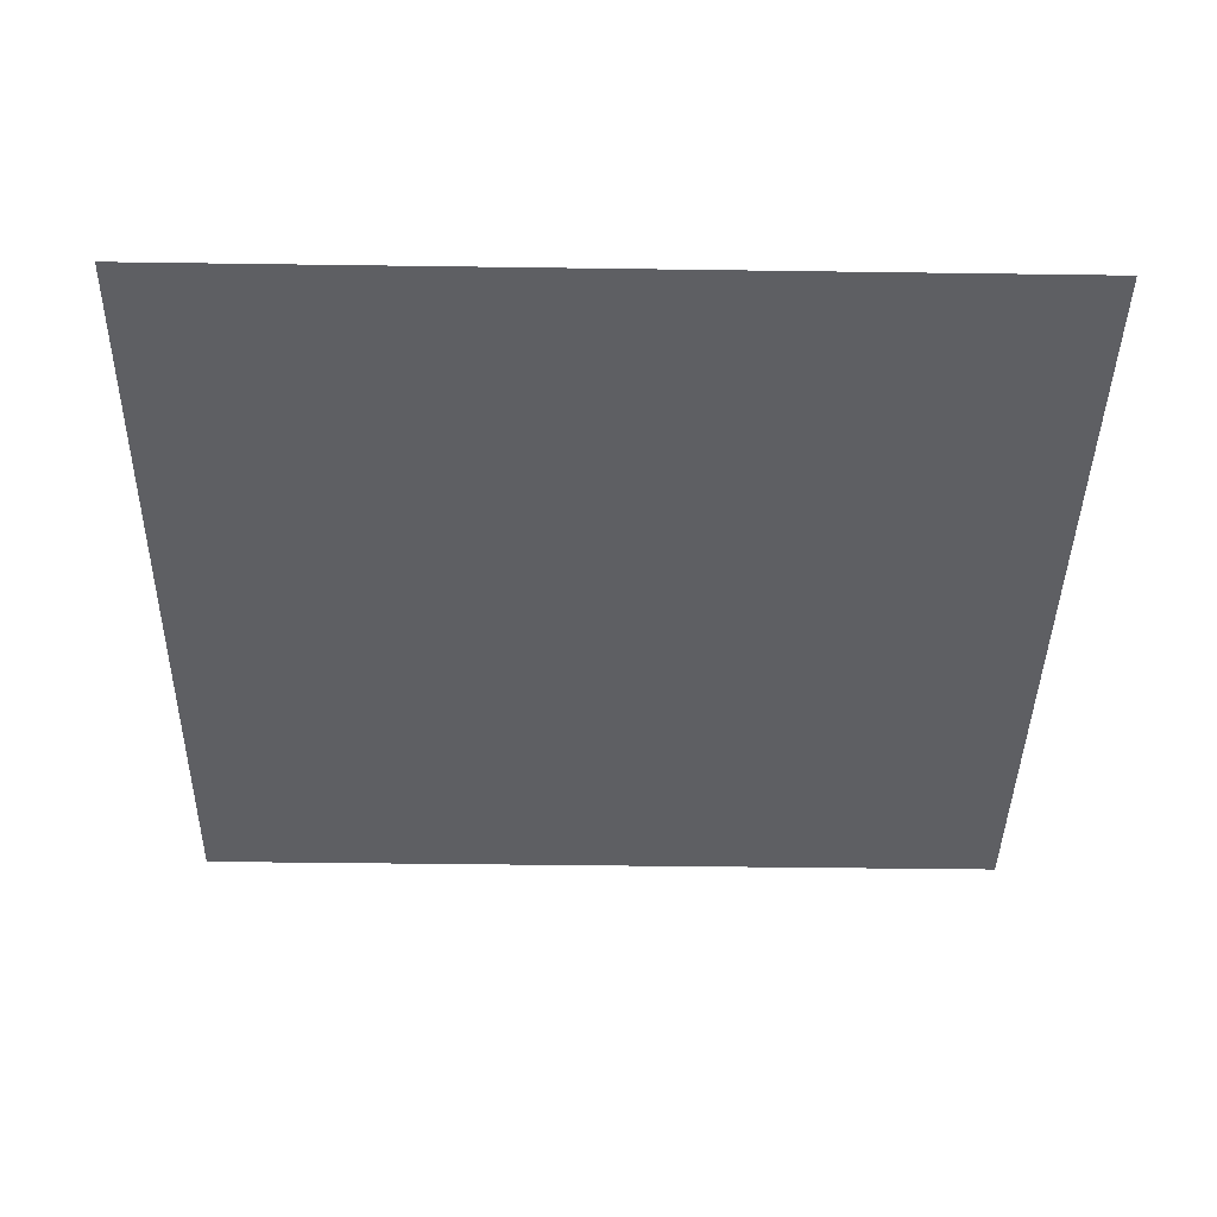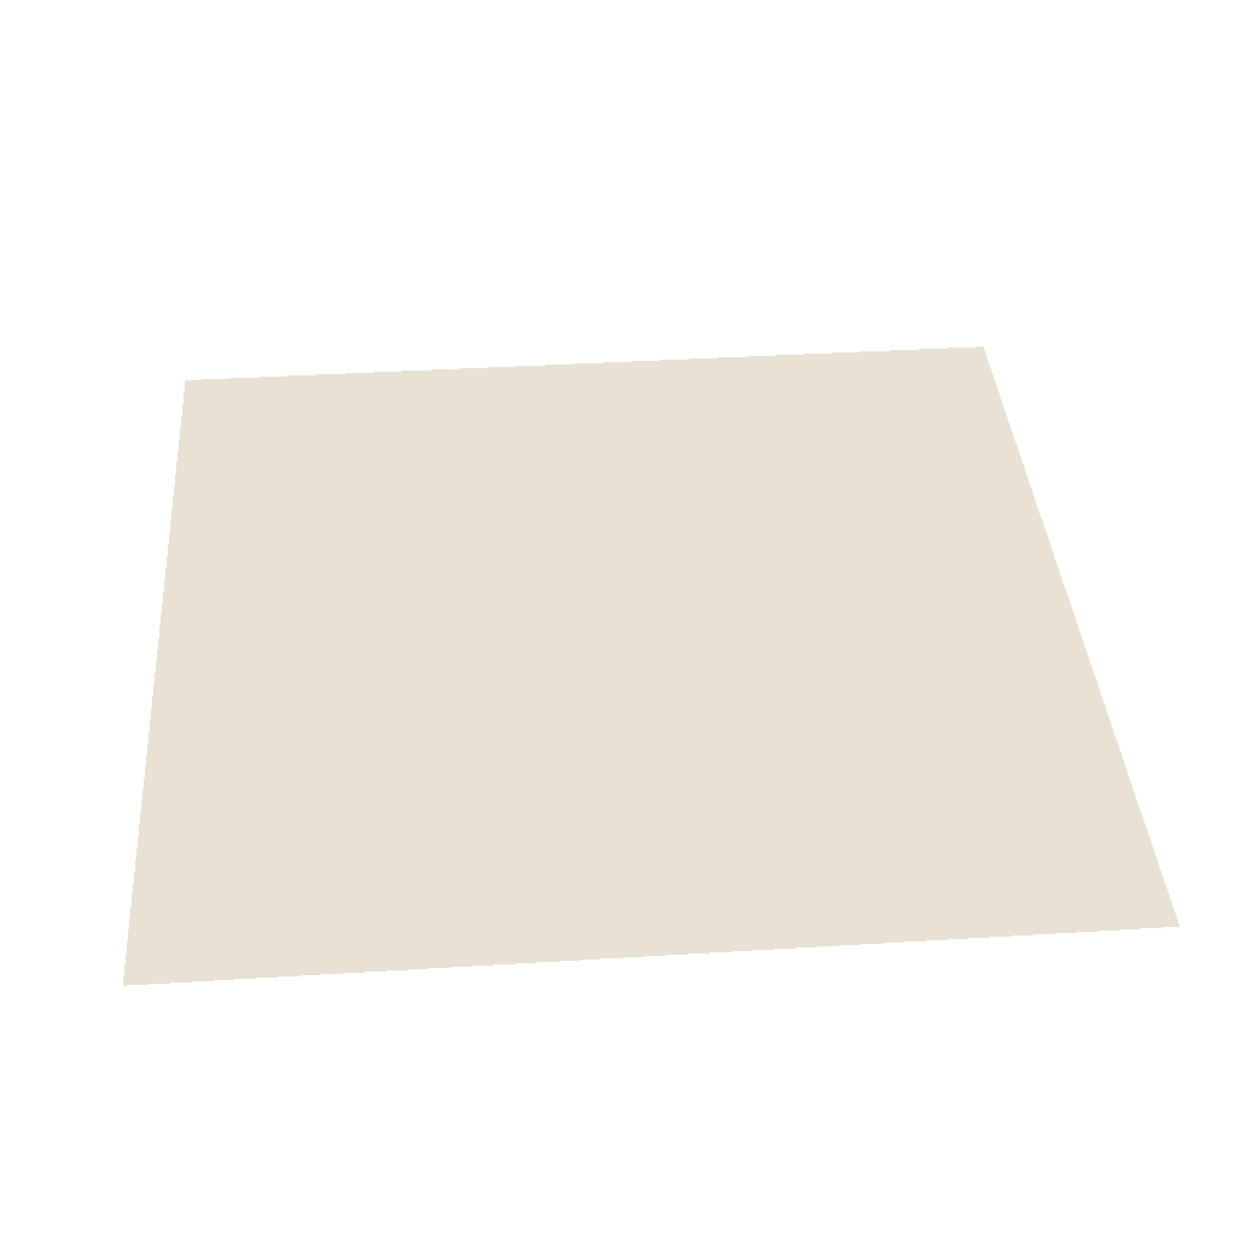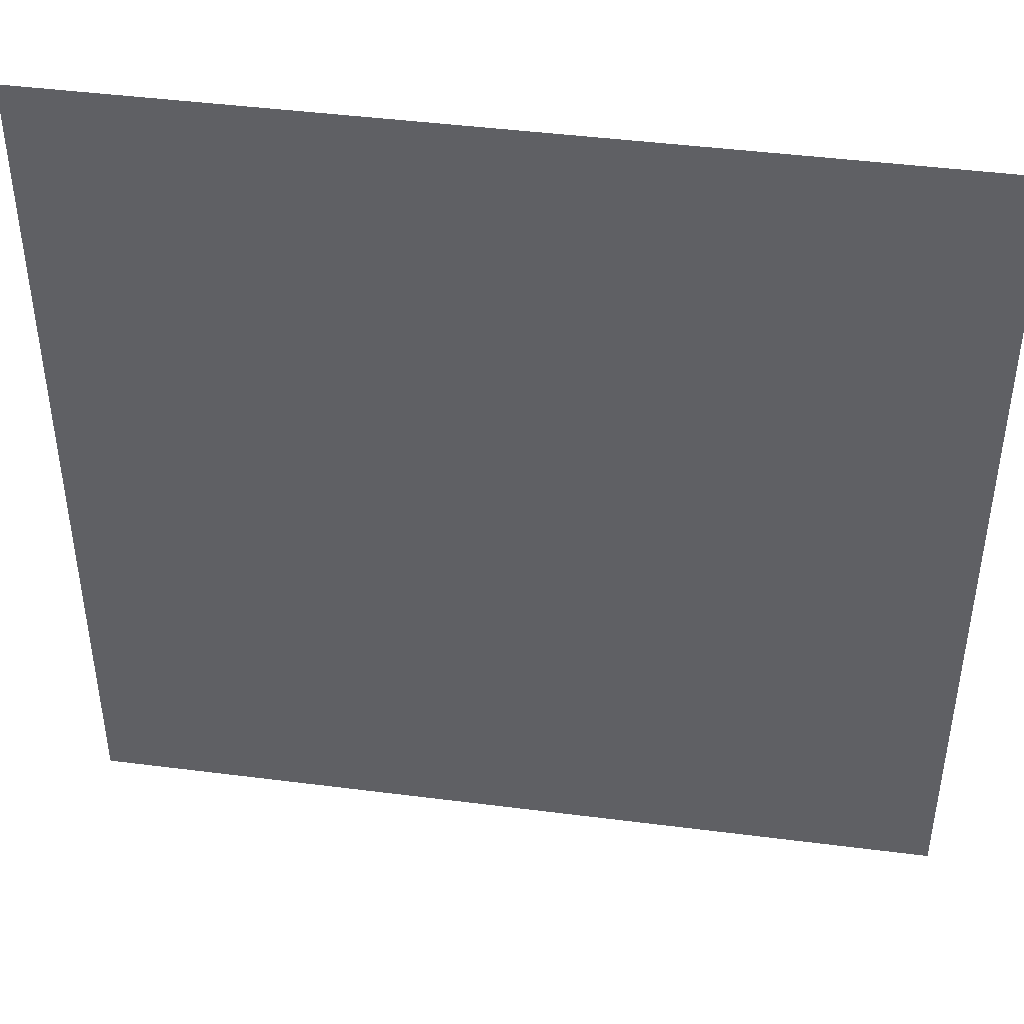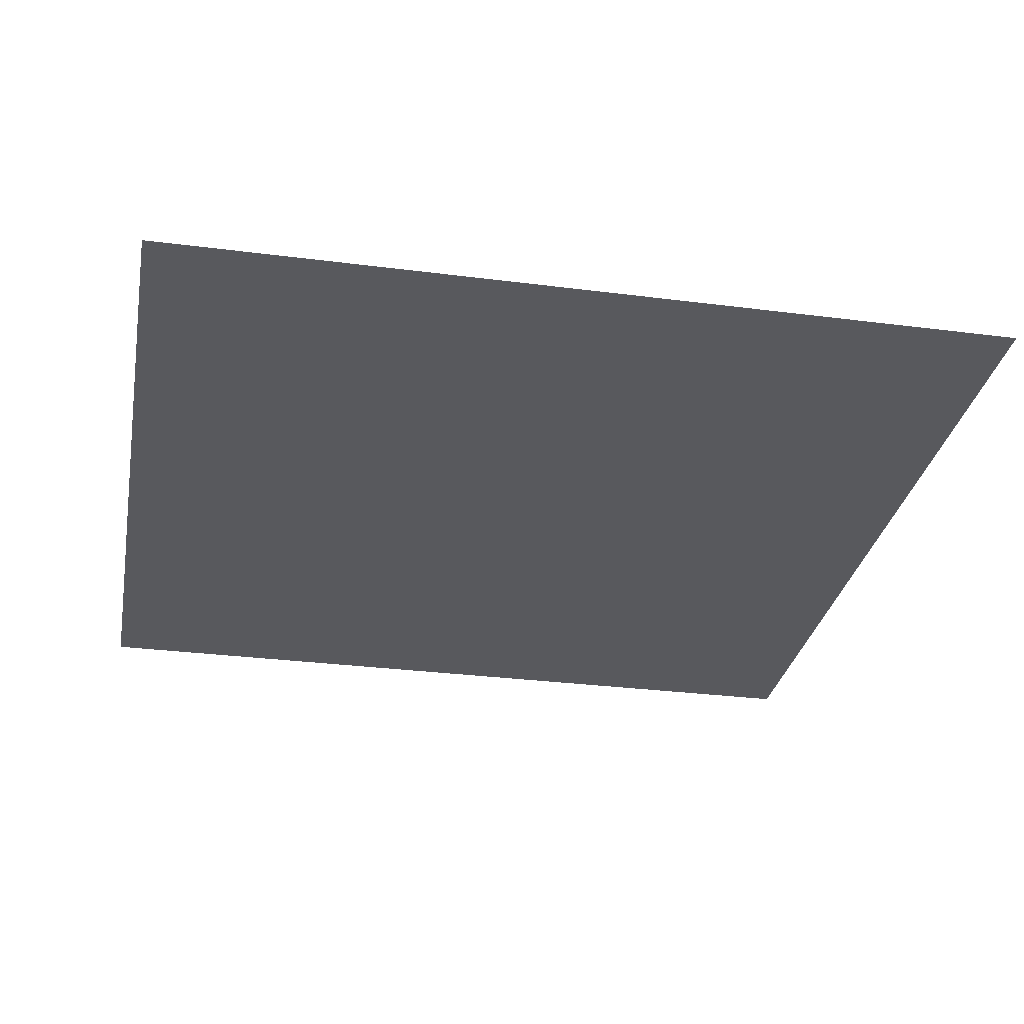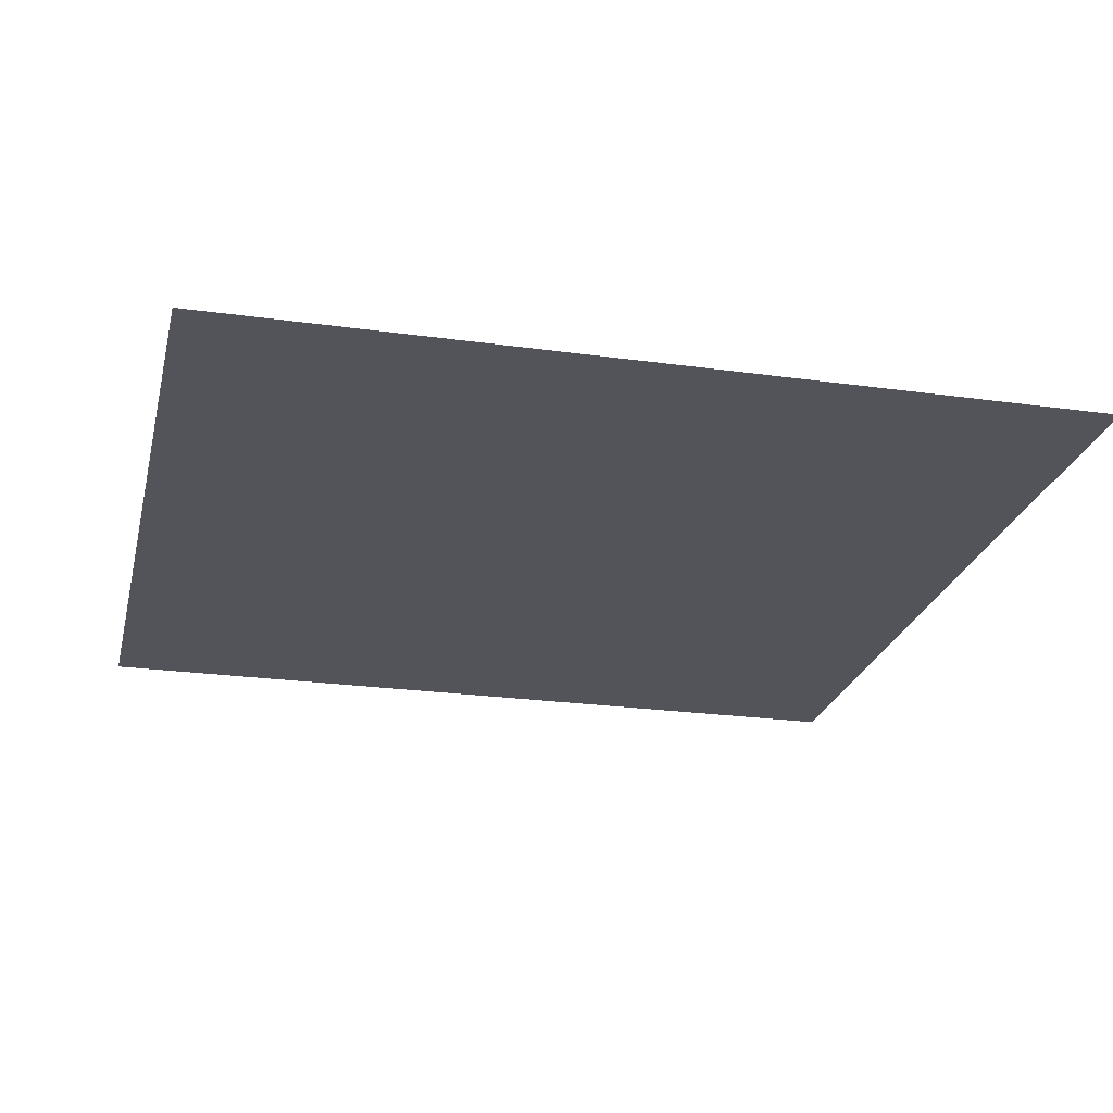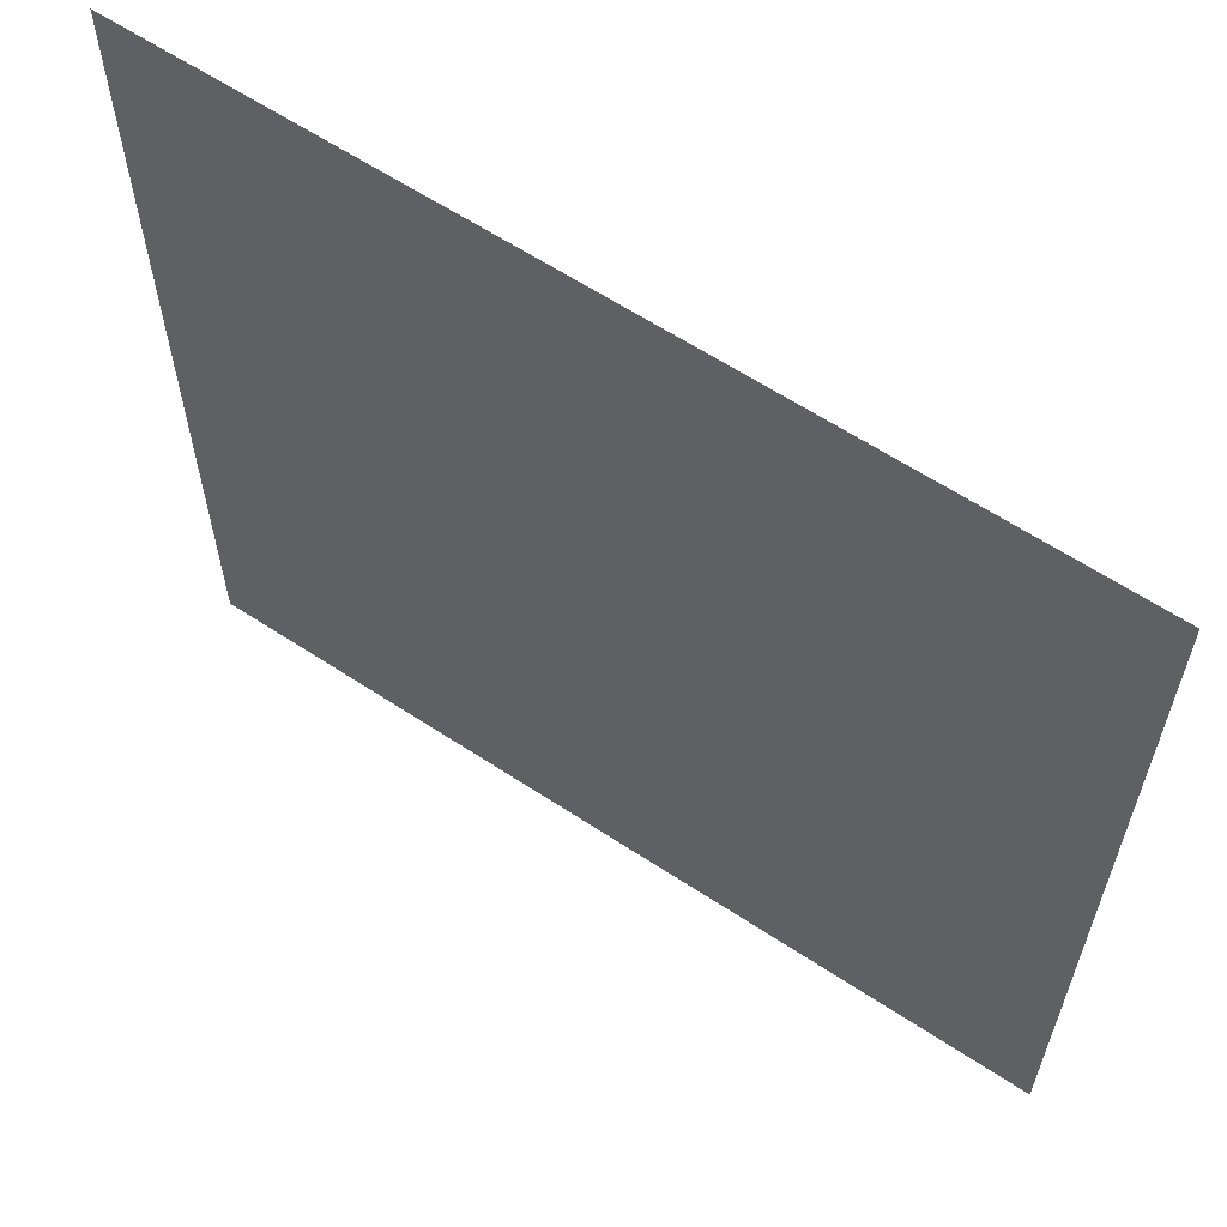
<metadata>
{"format":"obj","ext":"obj","renderer":"f3d","projection":"perspective","resolution":1024,"background":"white","views":[{"elev":-40.7,"azim":89.0,"up":"+Y"},{"elev":39.7,"azim":-94.3,"up":"+Y"},{"elev":44.3,"azim":8.5,"up":"+Z"},{"elev":-30.2,"azim":79.4,"up":"+Y"},{"elev":-23.8,"azim":-13.1,"up":"+Y"},{"elev":62.0,"azim":-146.2,"up":"+Z"}]}
</metadata>
<code>
o portal_Plane
v -1 10 1
v 1 10 1
v -1 10 -1
v 1 10 -1
f 1 2 4 3

</code>
